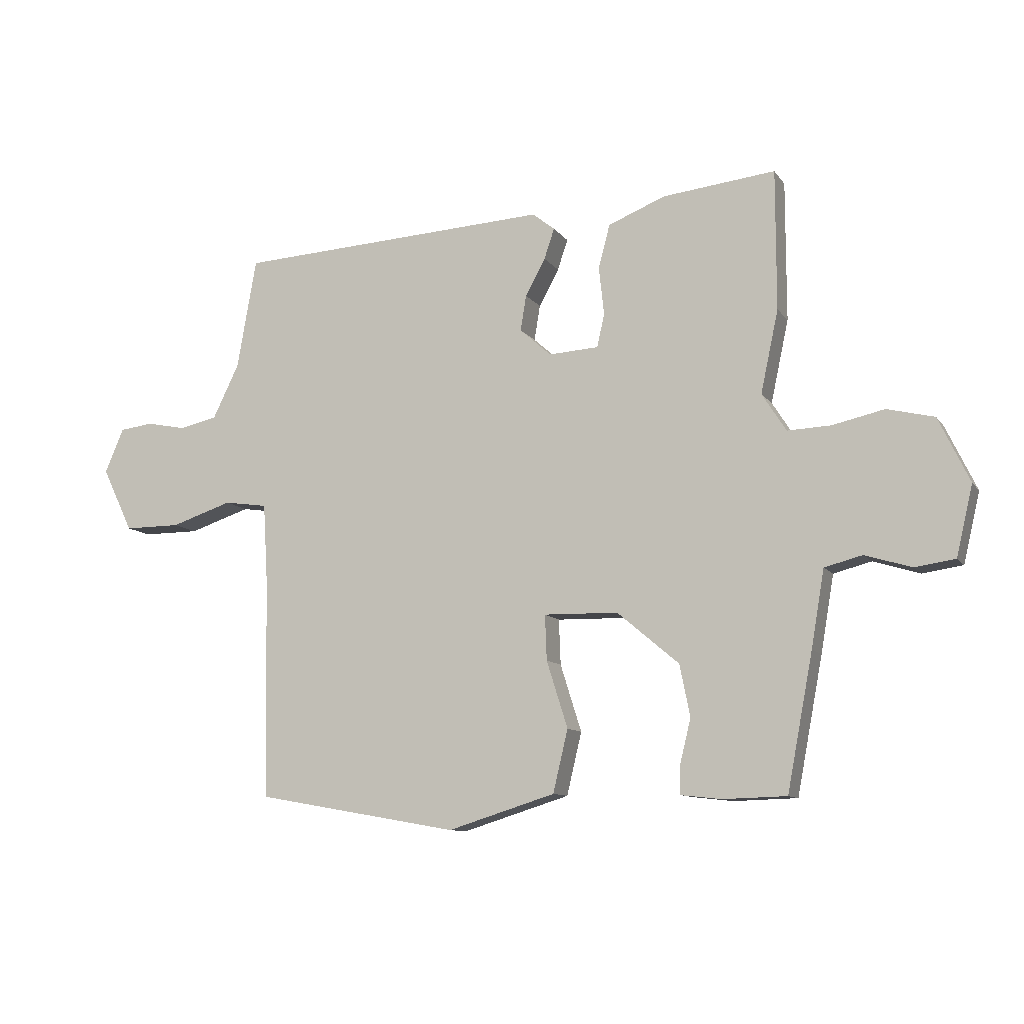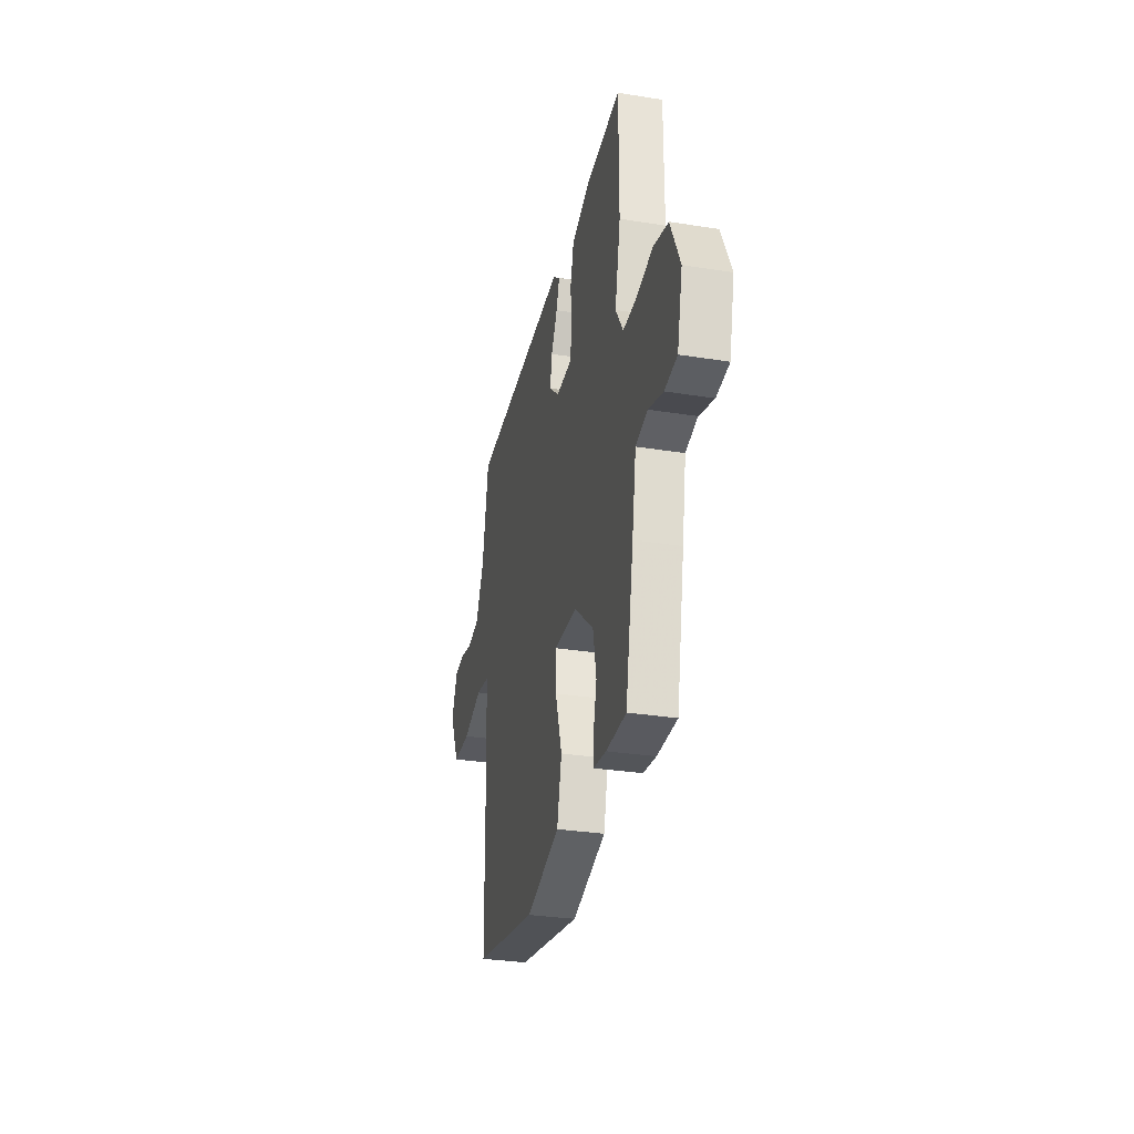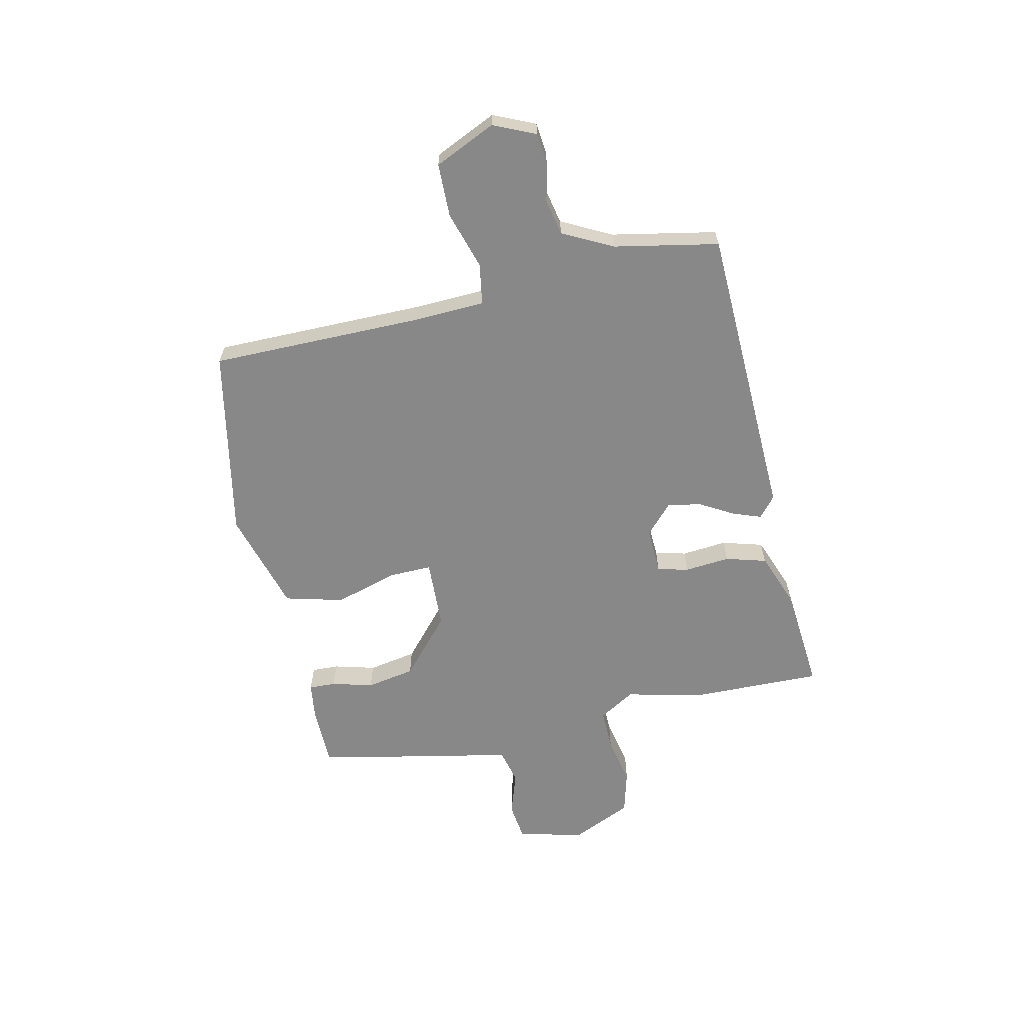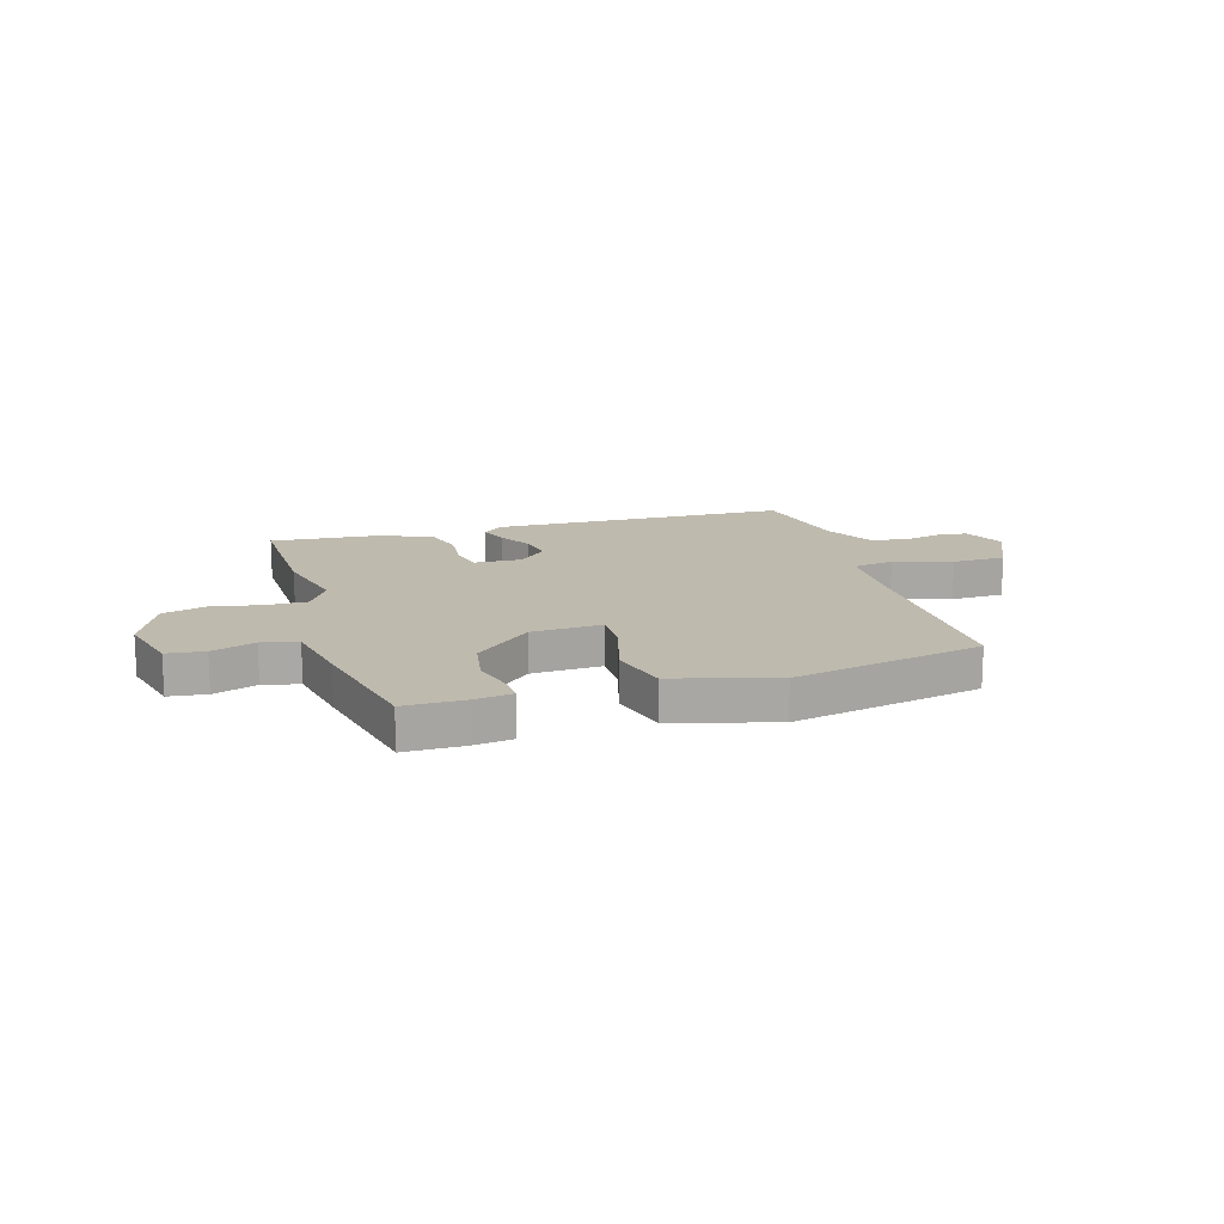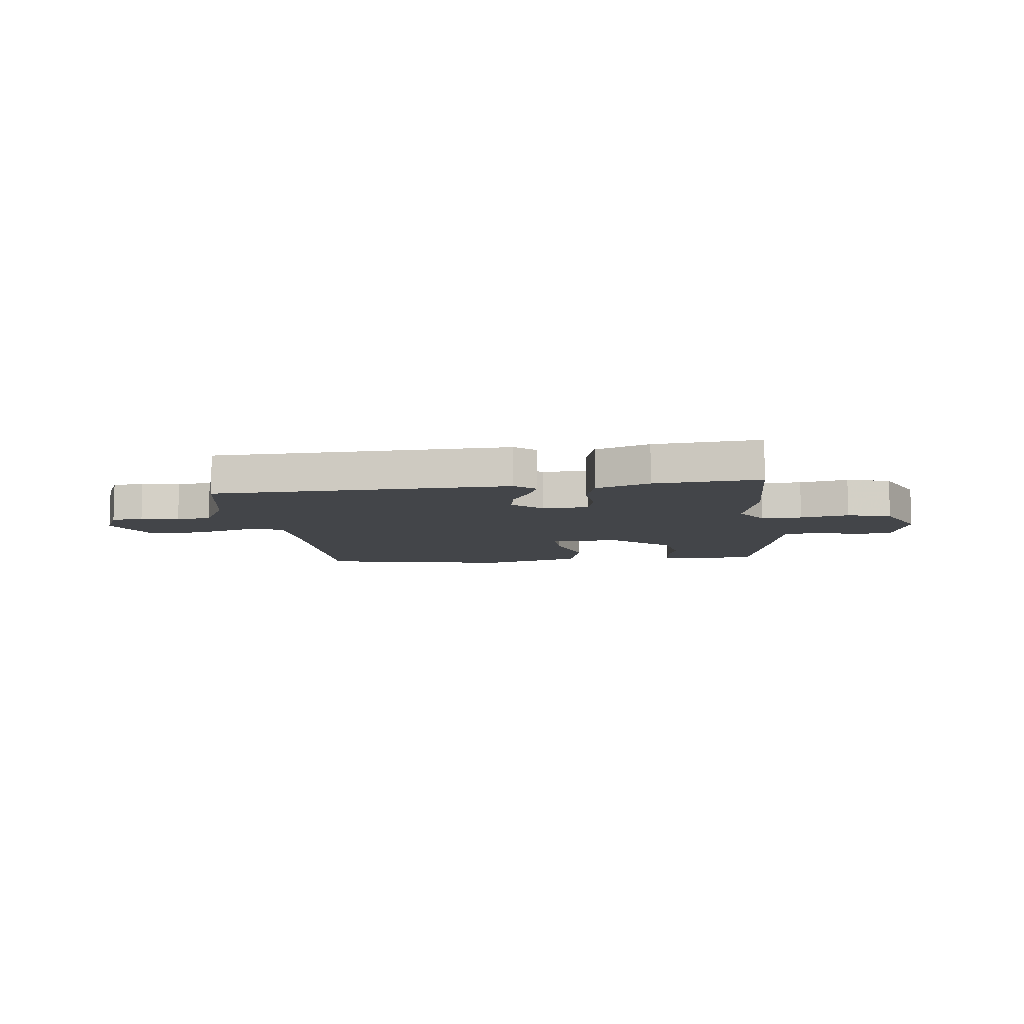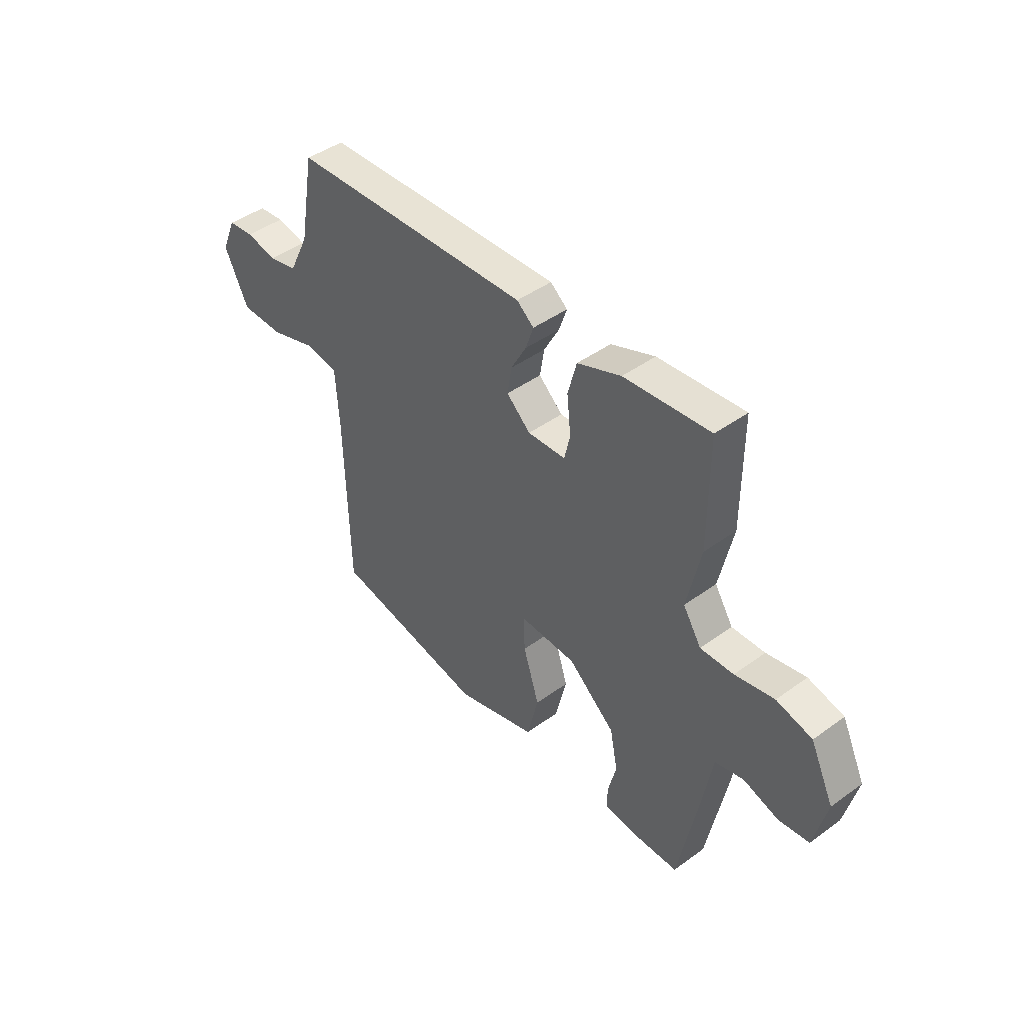
<metadata>
{"format":"obj","ext":"obj","renderer":"f3d","projection":"perspective","resolution":1024,"background":"white","views":[{"elev":-10.4,"azim":21.1,"up":"+Z"},{"elev":-30.4,"azim":76.9,"up":"+Z"},{"elev":-62.8,"azim":-78.6,"up":"+Y"},{"elev":15.5,"azim":162.0,"up":"+Y"},{"elev":-8.7,"azim":5.6,"up":"+Y"},{"elev":44.6,"azim":49.8,"up":"+Z"}]}
</metadata>
<code>
v -0.491 0.07 0.507
v 0.061 0.07 0.536
v 0.1 0.07 0.505
v 0.082 0.07 0.452
v 0.047 0.07 0.388
v 0.037 0.07 0.326
v 0.092 0.07 0.277
v 0.179 0.07 0.282
v 0.192 0.07 0.34
v 0.183 0.07 0.424
v 0.203 0.07 0.5
v 0.303 0.07 0.54
v 0.5 0.07 0.561
v 0.5 0.07 0.317
v 0.469 0.07 0.173
v 0.511 0.07 0.107
v 0.587 0.07 0.11
v 0.677 0.07 0.13
v 0.759 0.07 0.11
v 0.813 0.07 -0.003
v 0.784 0.07 -0.125
v 0.714 0.07 -0.135
v 0.633 0.07 -0.11
v 0.567 0.07 -0.127
v 0.544 0.07 -0.261
v 0.499 0.07 -0.497
v 0.388 0.07 -0.5
v 0.317 0.07 -0.492
v 0.318 0.07 -0.442
v 0.337 0.07 -0.365
v 0.319 0.07 -0.275
v 0.211 0.07 -0.184
v 0.081 0.07 -0.181
v 0.084 0.07 -0.26
v 0.121 0.07 -0.377
v 0.095 0.07 -0.486
v -0.093 0.07 -0.544
v -0.447 0.07 -0.481
v -0.455 0.07 -0.09
v -0.463 0.07 0.045
v -0.539 0.07 0.056
v -0.646 0.07 0.021
v -0.745 0.07 0.021
v -0.799 0.07 0.133
v -0.766 0.07 0.211
v -0.707 0.07 0.218
v -0.637 0.07 0.204
v -0.571 0.07 0.219
v -0.525 0.07 0.313
v -0.491 0 0.507
v 0.061 0 0.536
v 0.1 0 0.505
v 0.082 0 0.452
v 0.047 0 0.388
v 0.037 0 0.326
v 0.092 0 0.277
v 0.179 0 0.282
v 0.192 0 0.34
v 0.183 0 0.424
v 0.203 0 0.5
v 0.303 0 0.54
v 0.5 0 0.561
v 0.5 0 0.317
v 0.469 0 0.173
v 0.511 0 0.107
v 0.587 0 0.11
v 0.677 0 0.13
v 0.759 0 0.11
v 0.813 0 -0.003
v 0.784 0 -0.125
v 0.714 0 -0.135
v 0.633 0 -0.11
v 0.567 0 -0.127
v 0.544 0 -0.261
v 0.499 0 -0.497
v 0.388 0 -0.5
v 0.317 0 -0.492
v 0.318 0 -0.442
v 0.337 0 -0.365
v 0.319 0 -0.275
v 0.211 0 -0.184
v 0.081 0 -0.181
v 0.084 0 -0.26
v 0.121 0 -0.377
v 0.095 0 -0.486
v -0.093 0 -0.544
v -0.447 0 -0.481
v -0.455 0 -0.09
v -0.463 0 0.045
v -0.539 0 0.056
v -0.646 0 0.021
v -0.745 0 0.021
v -0.799 0 0.133
v -0.766 0 0.211
v -0.707 0 0.218
v -0.637 0 0.204
v -0.571 0 0.219
v -0.525 0 0.313
f 45 46 47
f 44 45 47
f 43 44 47
f 42 43 47
f 41 42 47
f 40 41 47 48
f 37 38 39
f 36 37 39
f 35 36 39
f 34 35 39
f 33 34 39 40
f 40 48 49
f 33 40 49
f 32 33 49
f 28 29 30
f 27 28 30
f 26 27 30
f 25 26 30
f 24 25 30
f 24 30 31
f 21 22 23
f 20 21 23
f 19 20 23
f 18 19 23
f 17 18 23
f 16 17 23 24
f 24 31 32
f 16 24 32
f 15 16 32
f 13 14 15
f 12 13 15
f 11 12 15
f 10 11 15
f 9 10 15
f 3 4 5
f 2 3 5
f 1 2 5
f 49 1 5
f 49 5 6
f 32 49 6 7
f 8 9 15 32
f 7 8 32
f 96 95 94
f 96 94 93
f 96 93 92
f 96 92 91
f 96 91 90
f 97 96 90 89
f 88 87 86
f 88 86 85
f 88 85 84
f 88 84 83
f 89 88 83 82
f 98 97 89
f 98 89 82
f 98 82 81
f 79 78 77
f 79 77 76
f 79 76 75
f 79 75 74
f 79 74 73
f 80 79 73
f 72 71 70
f 72 70 69
f 72 69 68
f 72 68 67
f 72 67 66
f 73 72 66 65
f 81 80 73
f 81 73 65
f 81 65 64
f 64 63 62
f 64 62 61
f 64 61 60
f 64 60 59
f 64 59 58
f 54 53 52
f 54 52 51
f 54 51 50
f 54 50 98
f 55 54 98
f 56 55 98 81
f 81 64 58 57
f 81 57 56
f 1 50 51 2
f 2 51 52 3
f 3 52 53 4
f 4 53 54 5
f 5 54 55 6
f 6 55 56 7
f 7 56 57 8
f 8 57 58 9
f 9 58 59 10
f 10 59 60 11
f 11 60 61 12
f 12 61 62 13
f 13 62 63 14
f 14 63 64 15
f 15 64 65 16
f 16 65 66 17
f 17 66 67 18
f 18 67 68 19
f 19 68 69 20
f 20 69 70 21
f 21 70 71 22
f 22 71 72 23
f 23 72 73 24
f 24 73 74 25
f 25 74 75 26
f 26 75 76 27
f 27 76 77 28
f 28 77 78 29
f 29 78 79 30
f 30 79 80 31
f 31 80 81 32
f 32 81 82 33
f 33 82 83 34
f 34 83 84 35
f 35 84 85 36
f 36 85 86 37
f 37 86 87 38
f 38 87 88 39
f 39 88 89 40
f 40 89 90 41
f 41 90 91 42
f 42 91 92 43
f 43 92 93 44
f 44 93 94 45
f 45 94 95 46
f 46 95 96 47
f 47 96 97 48
f 48 97 98 49
f 49 98 50 1

</code>
